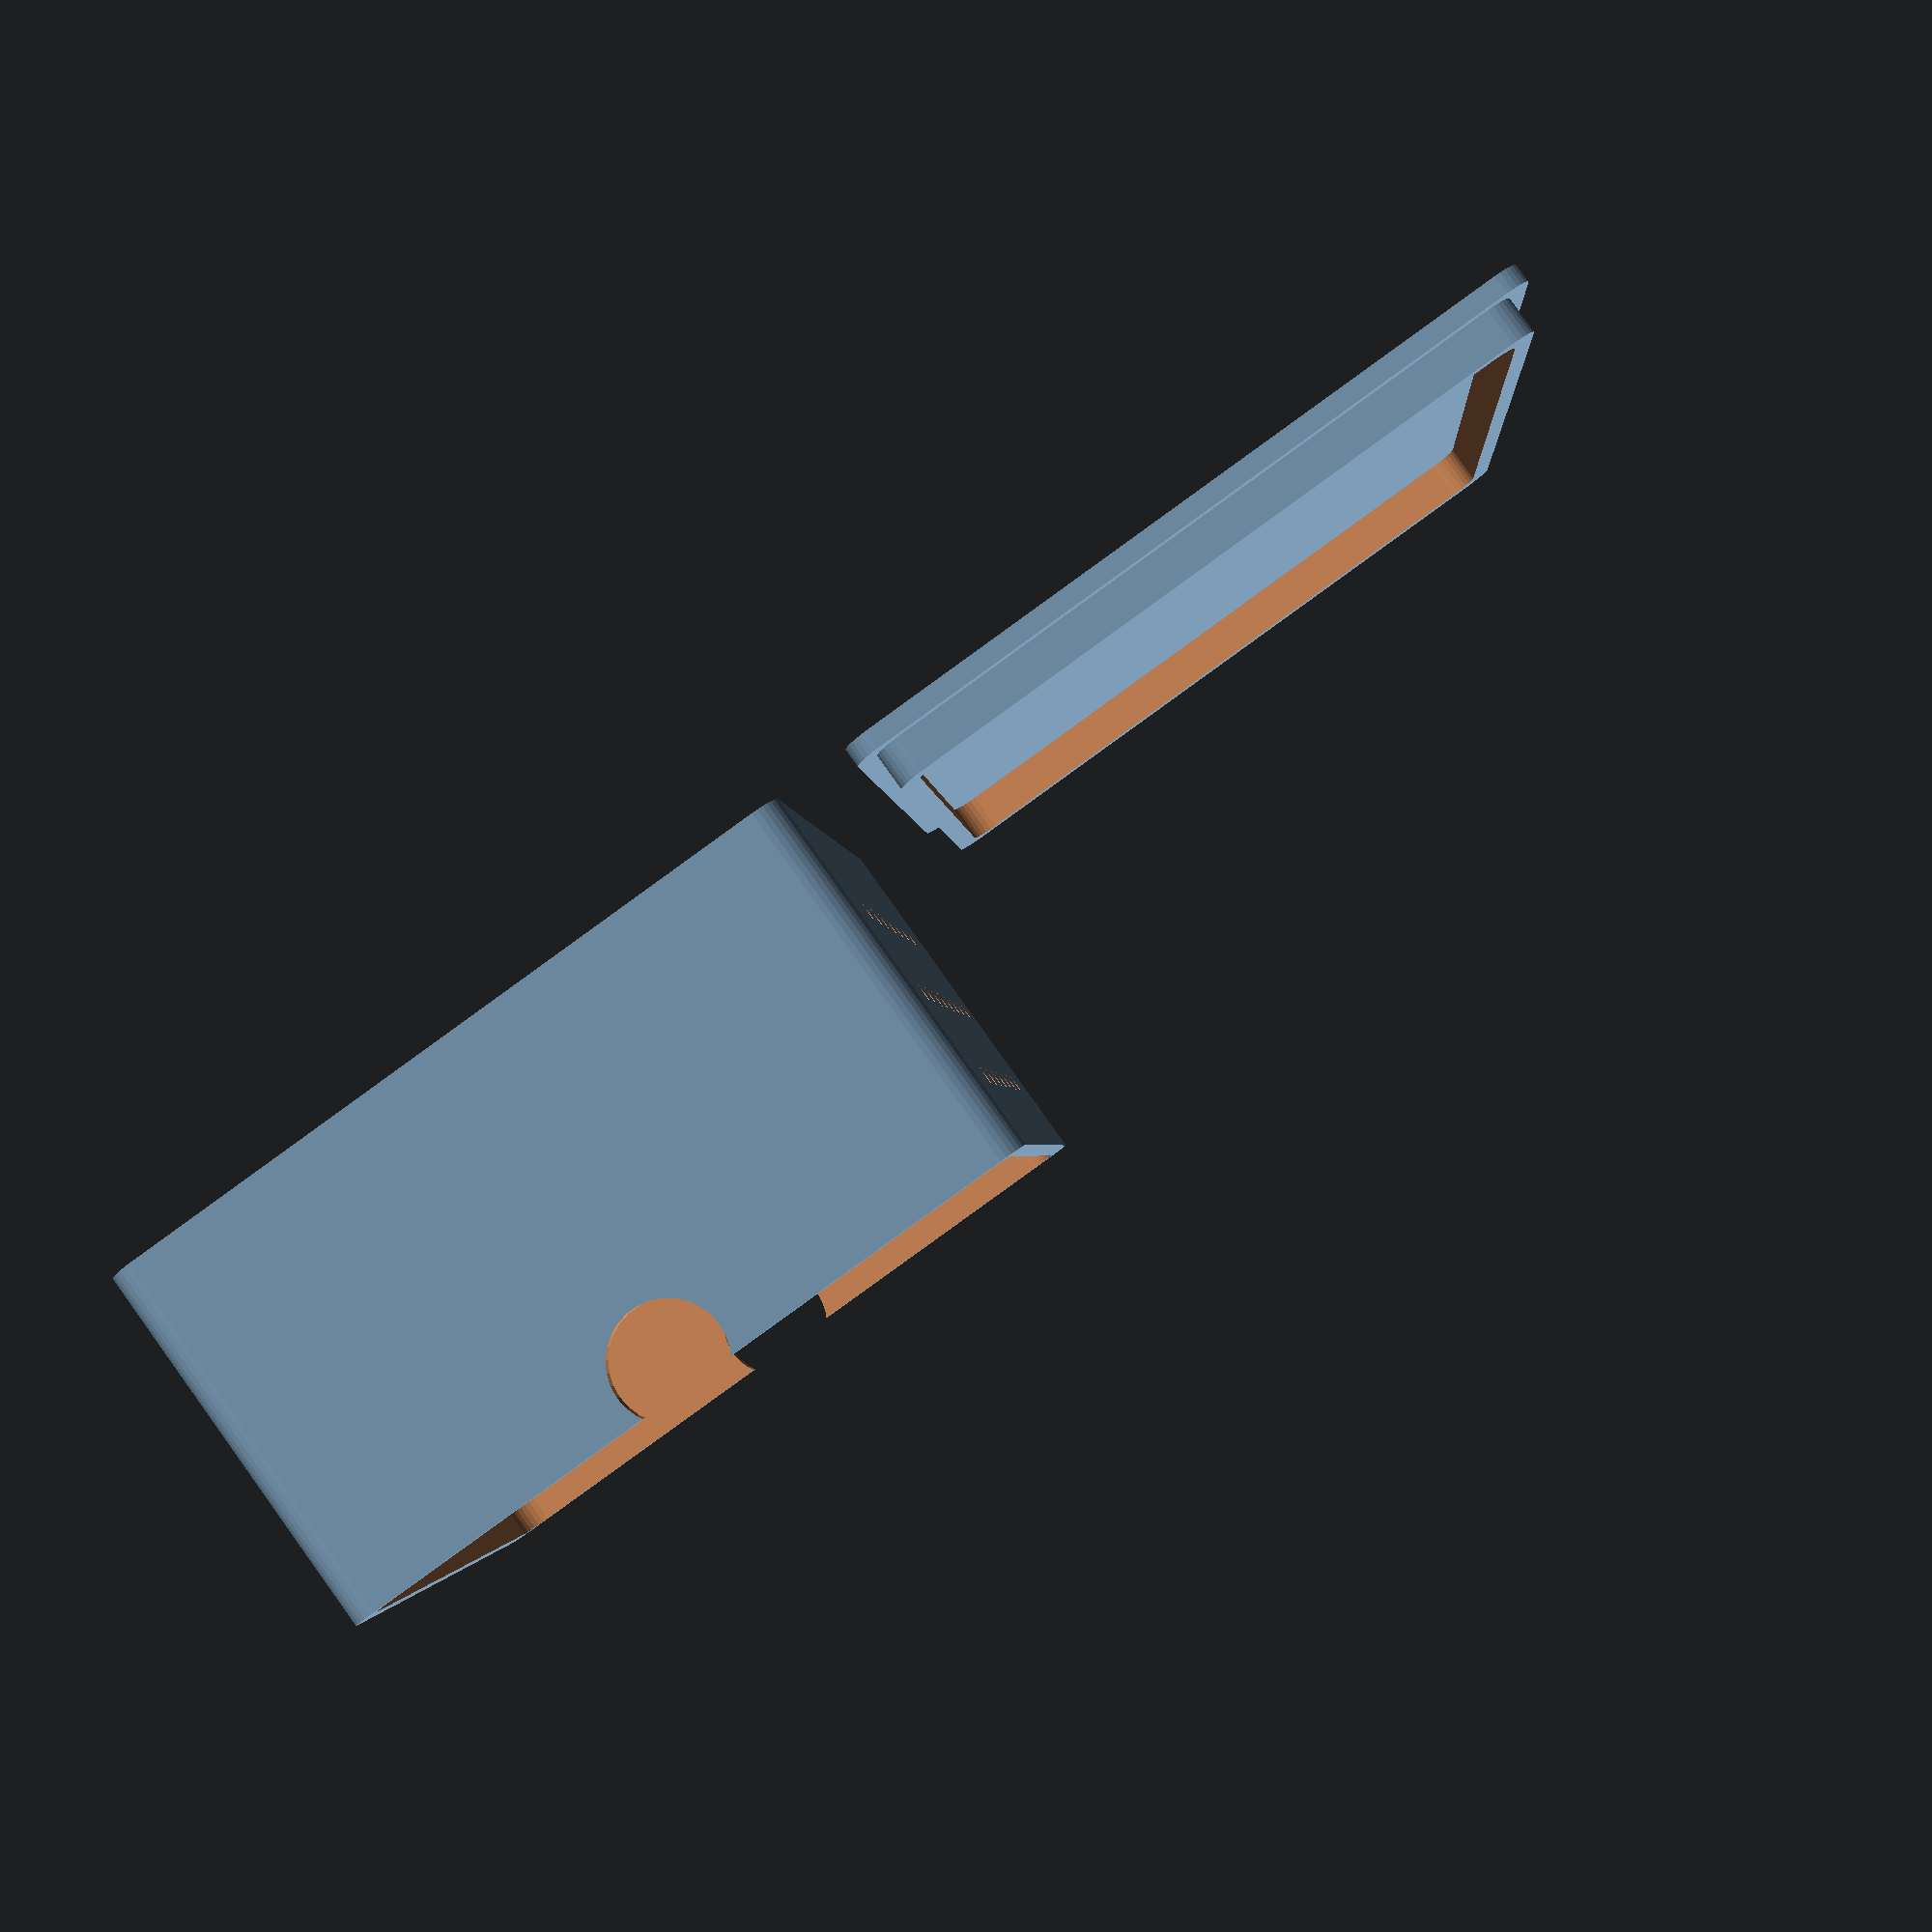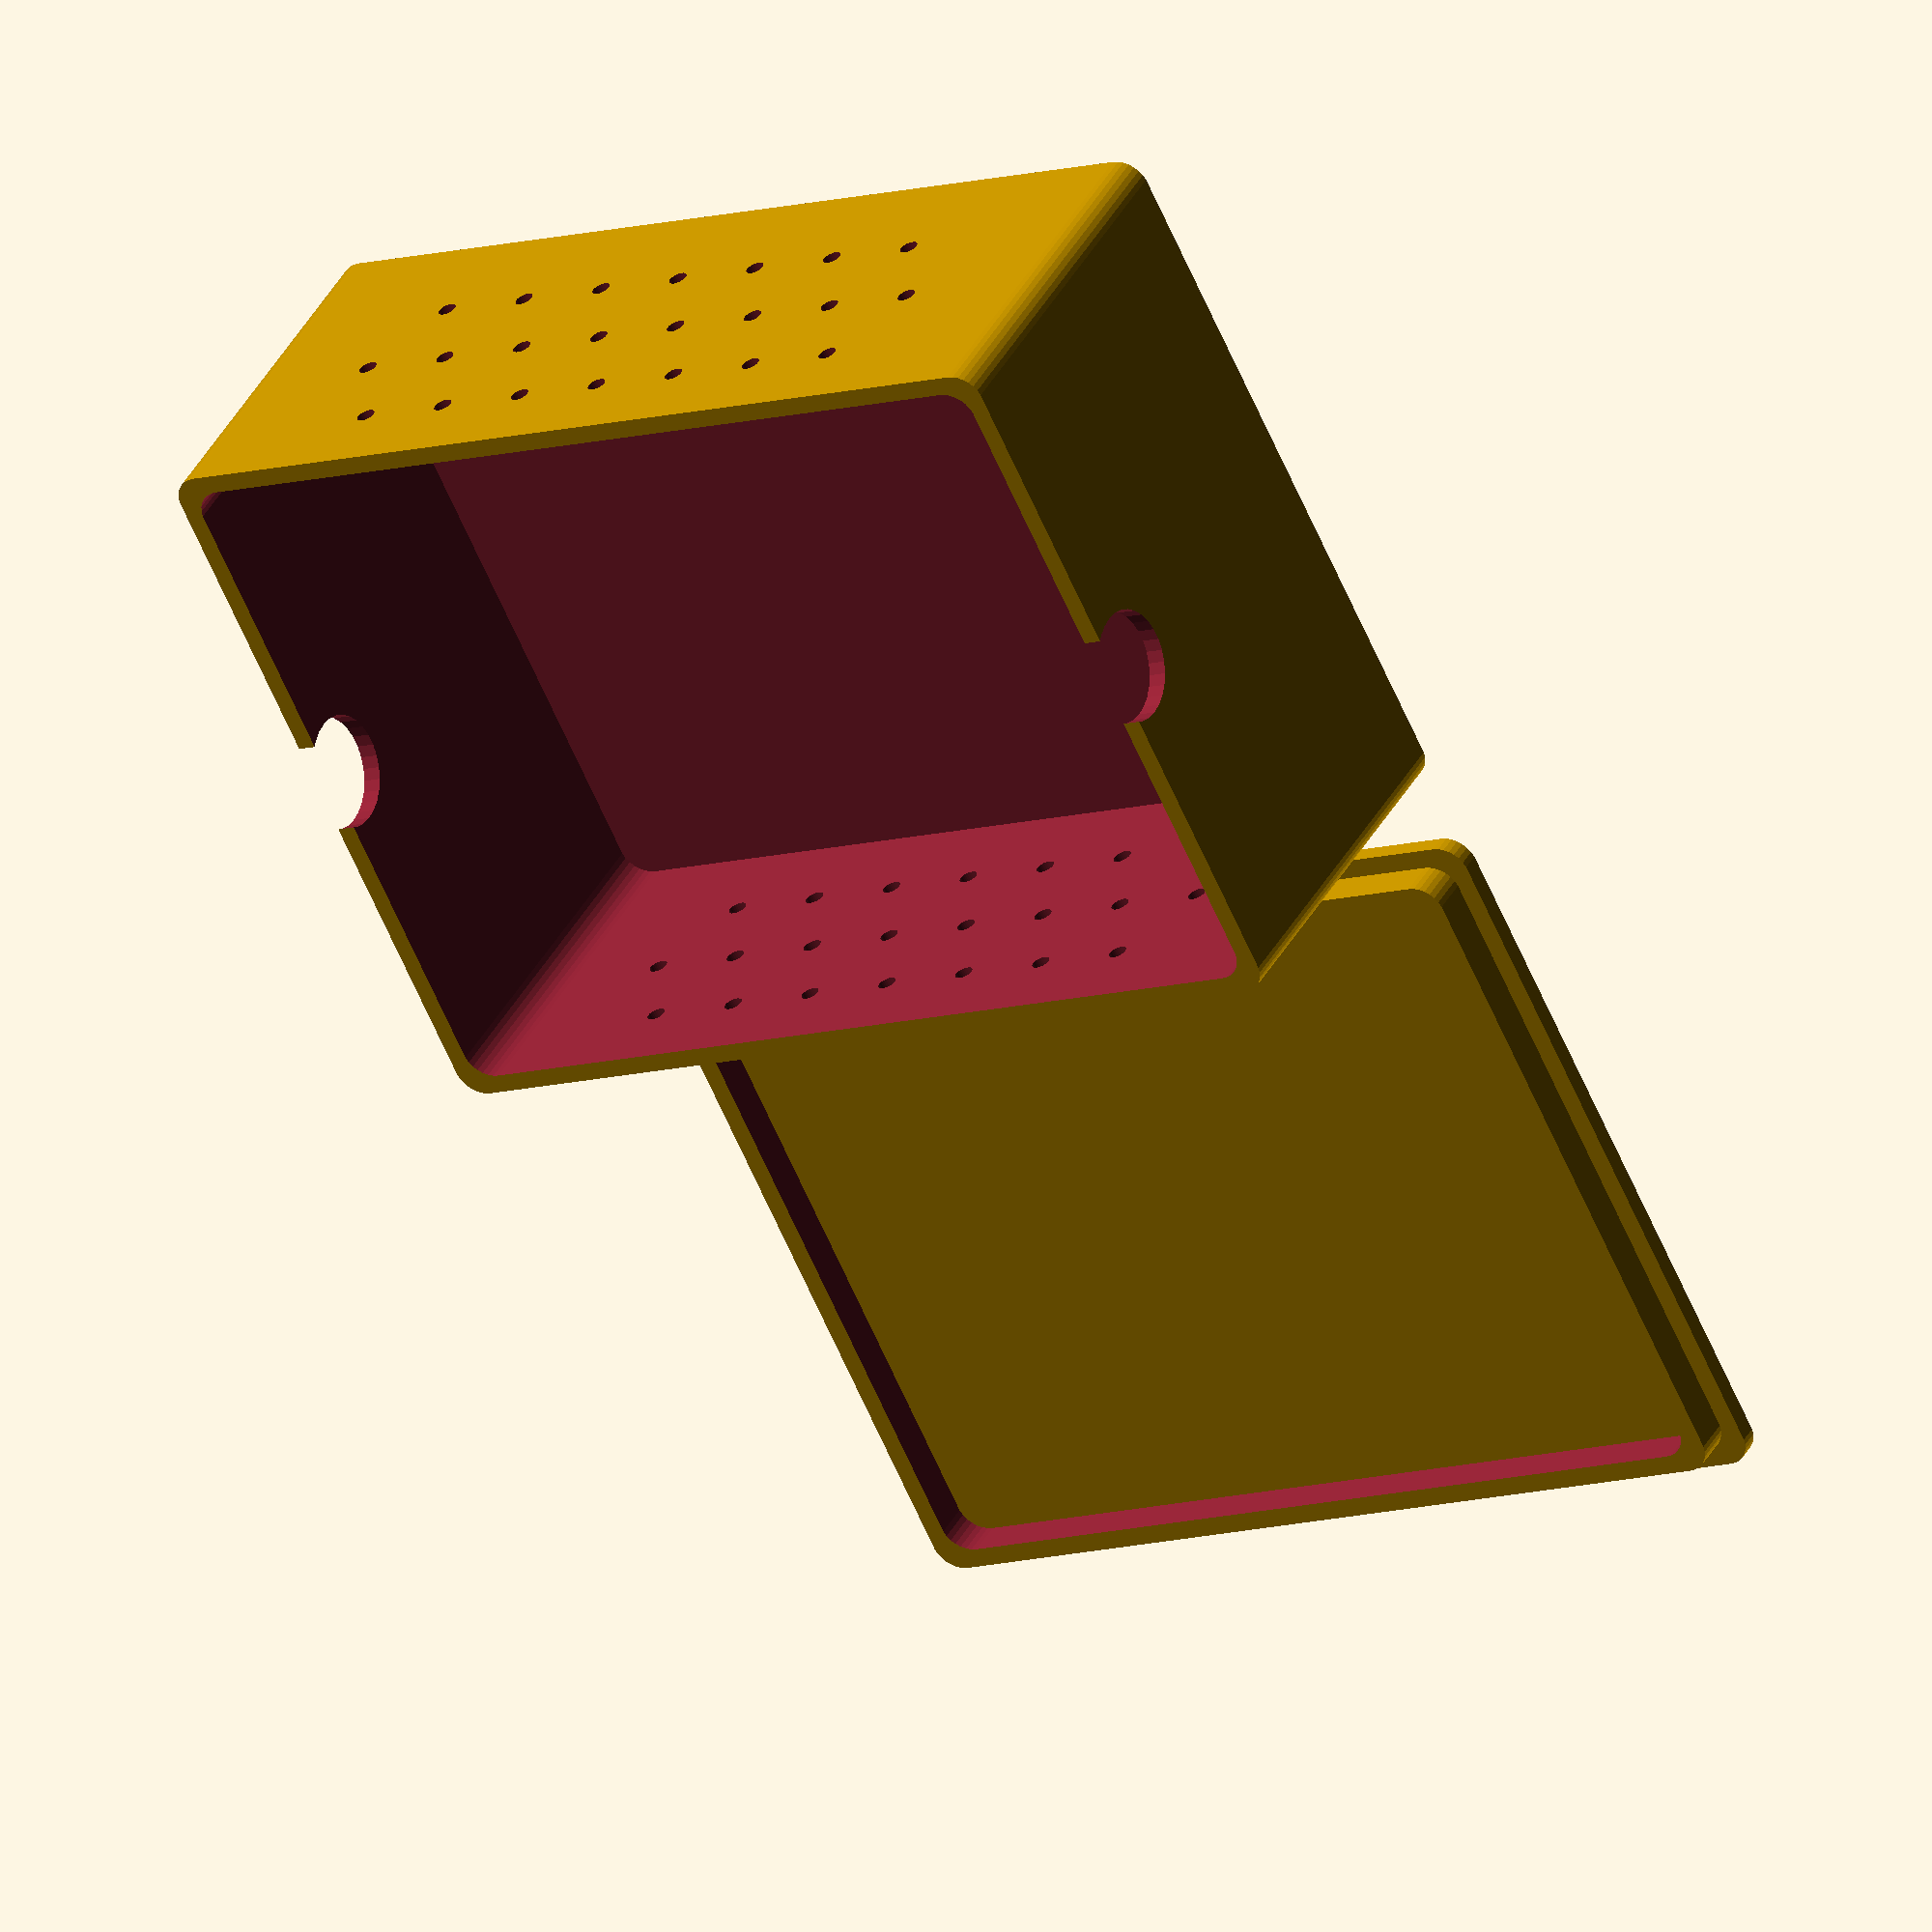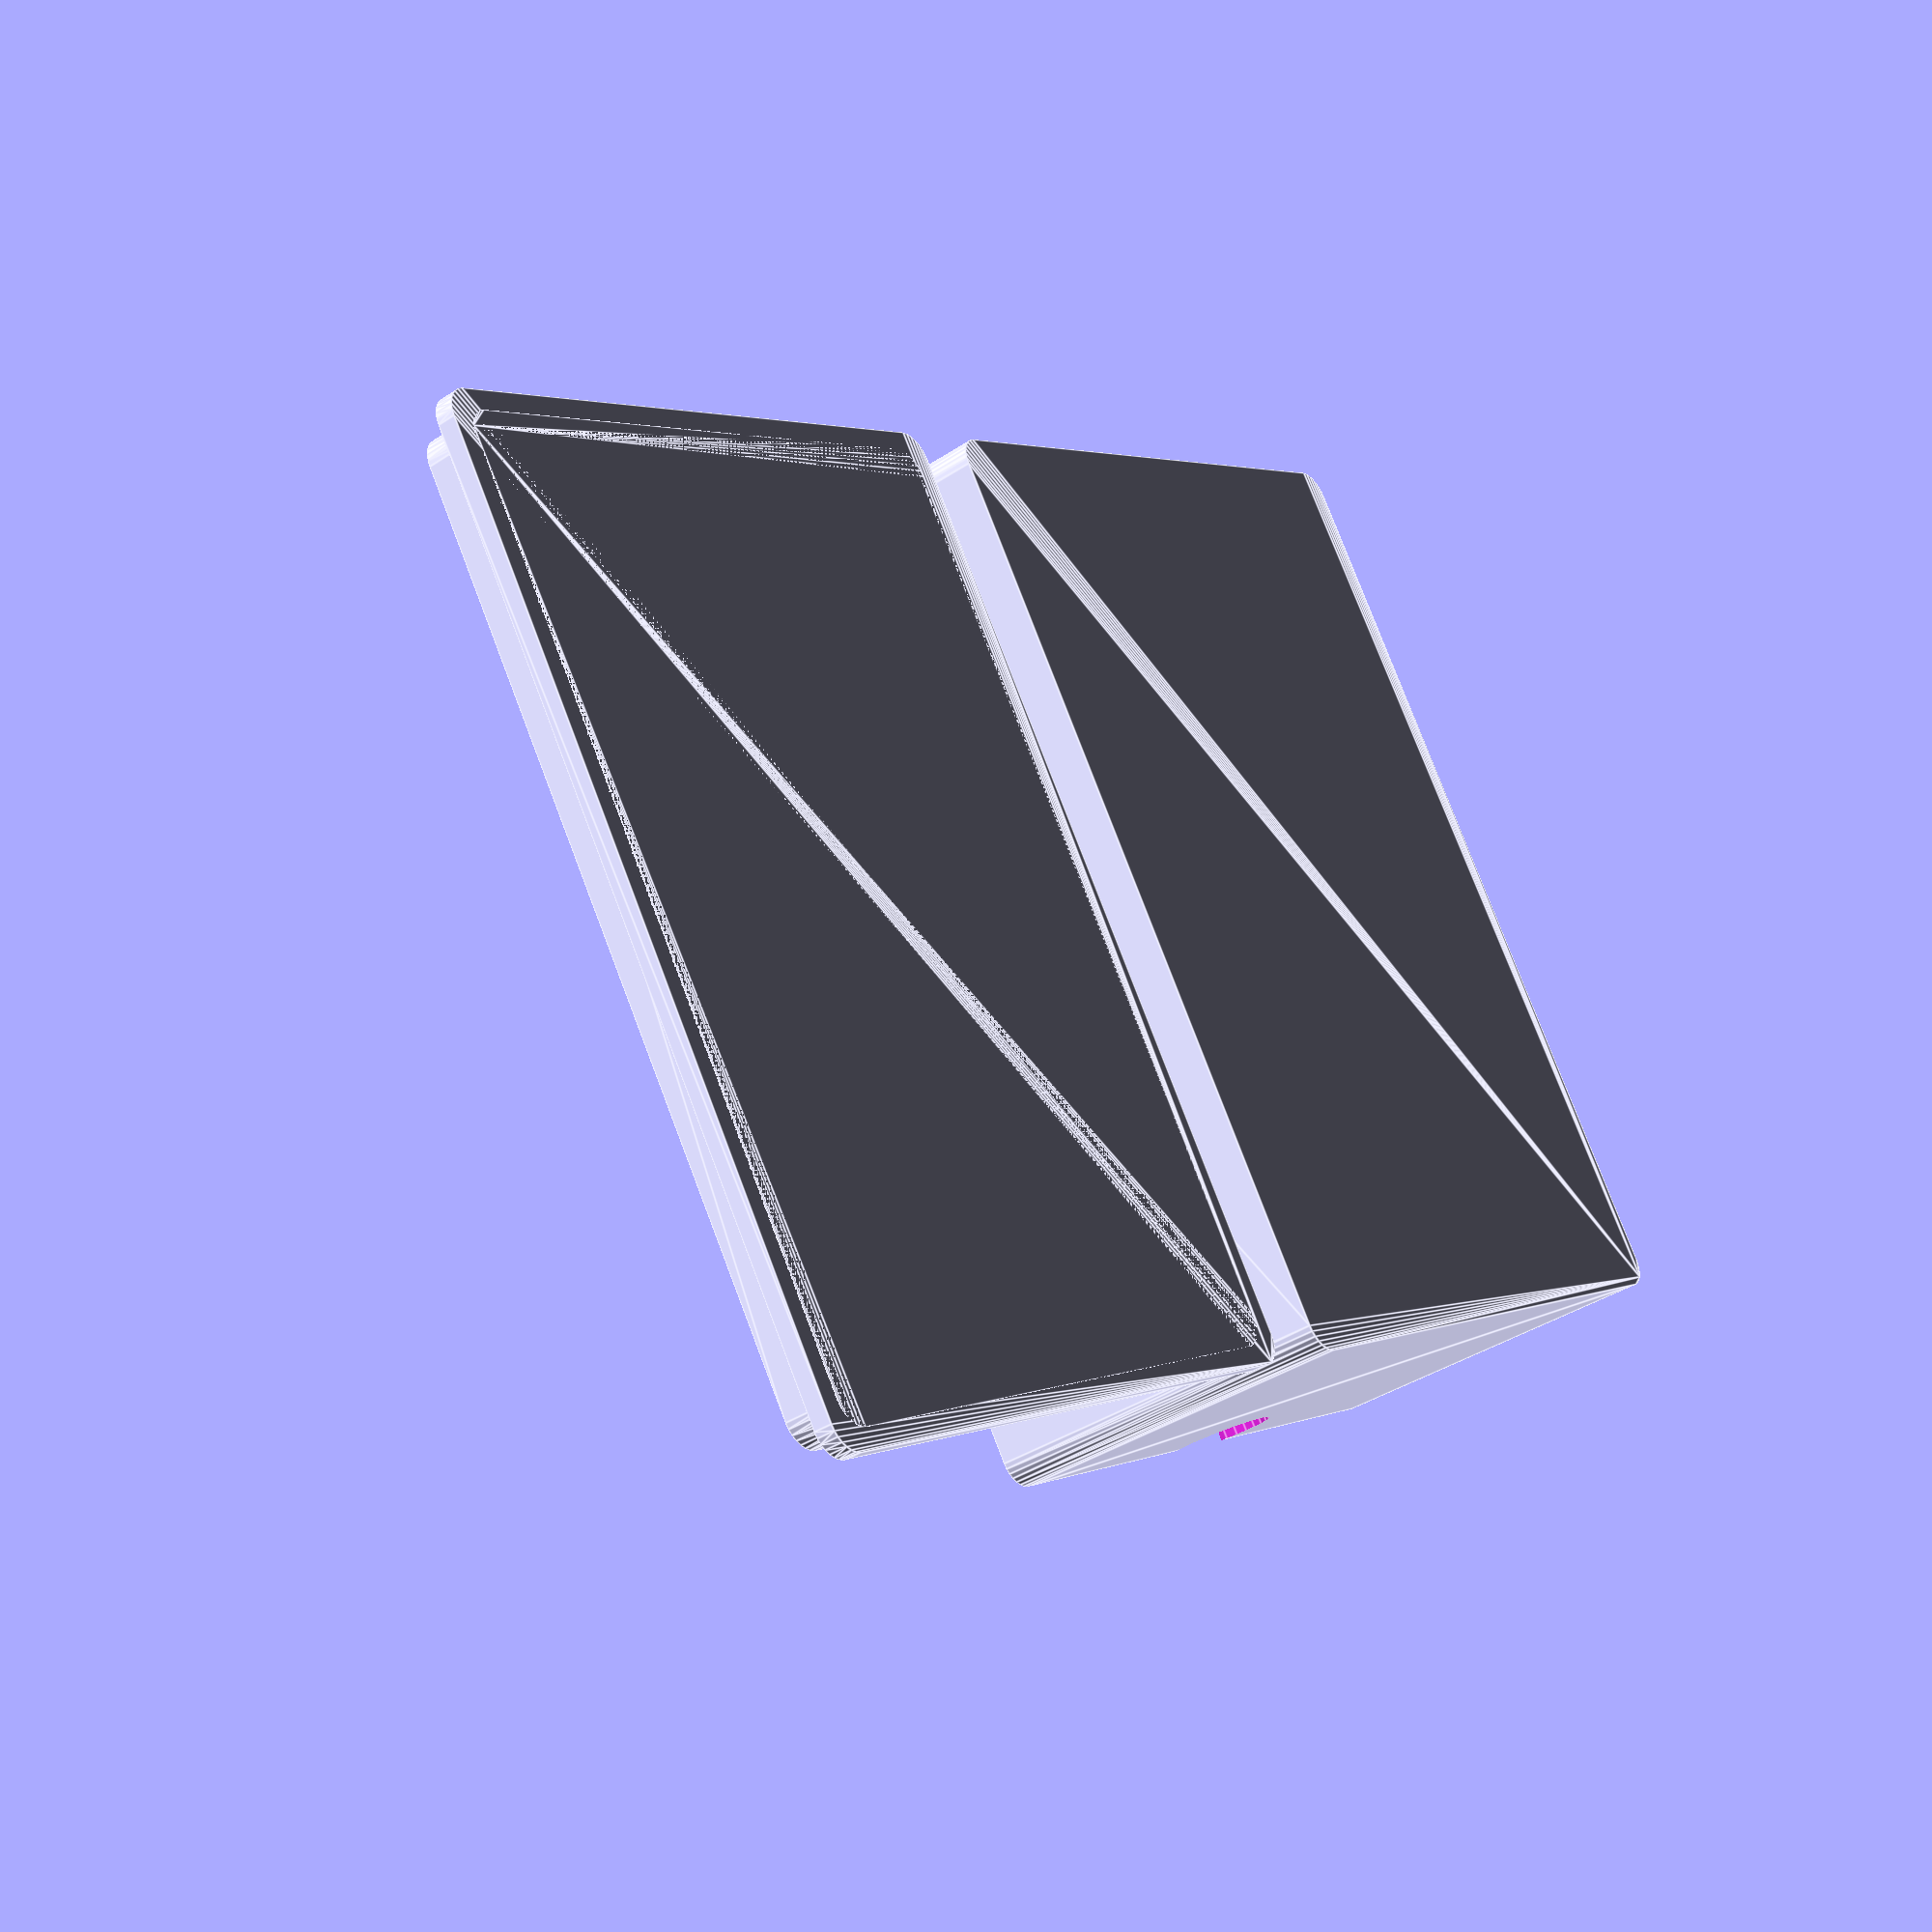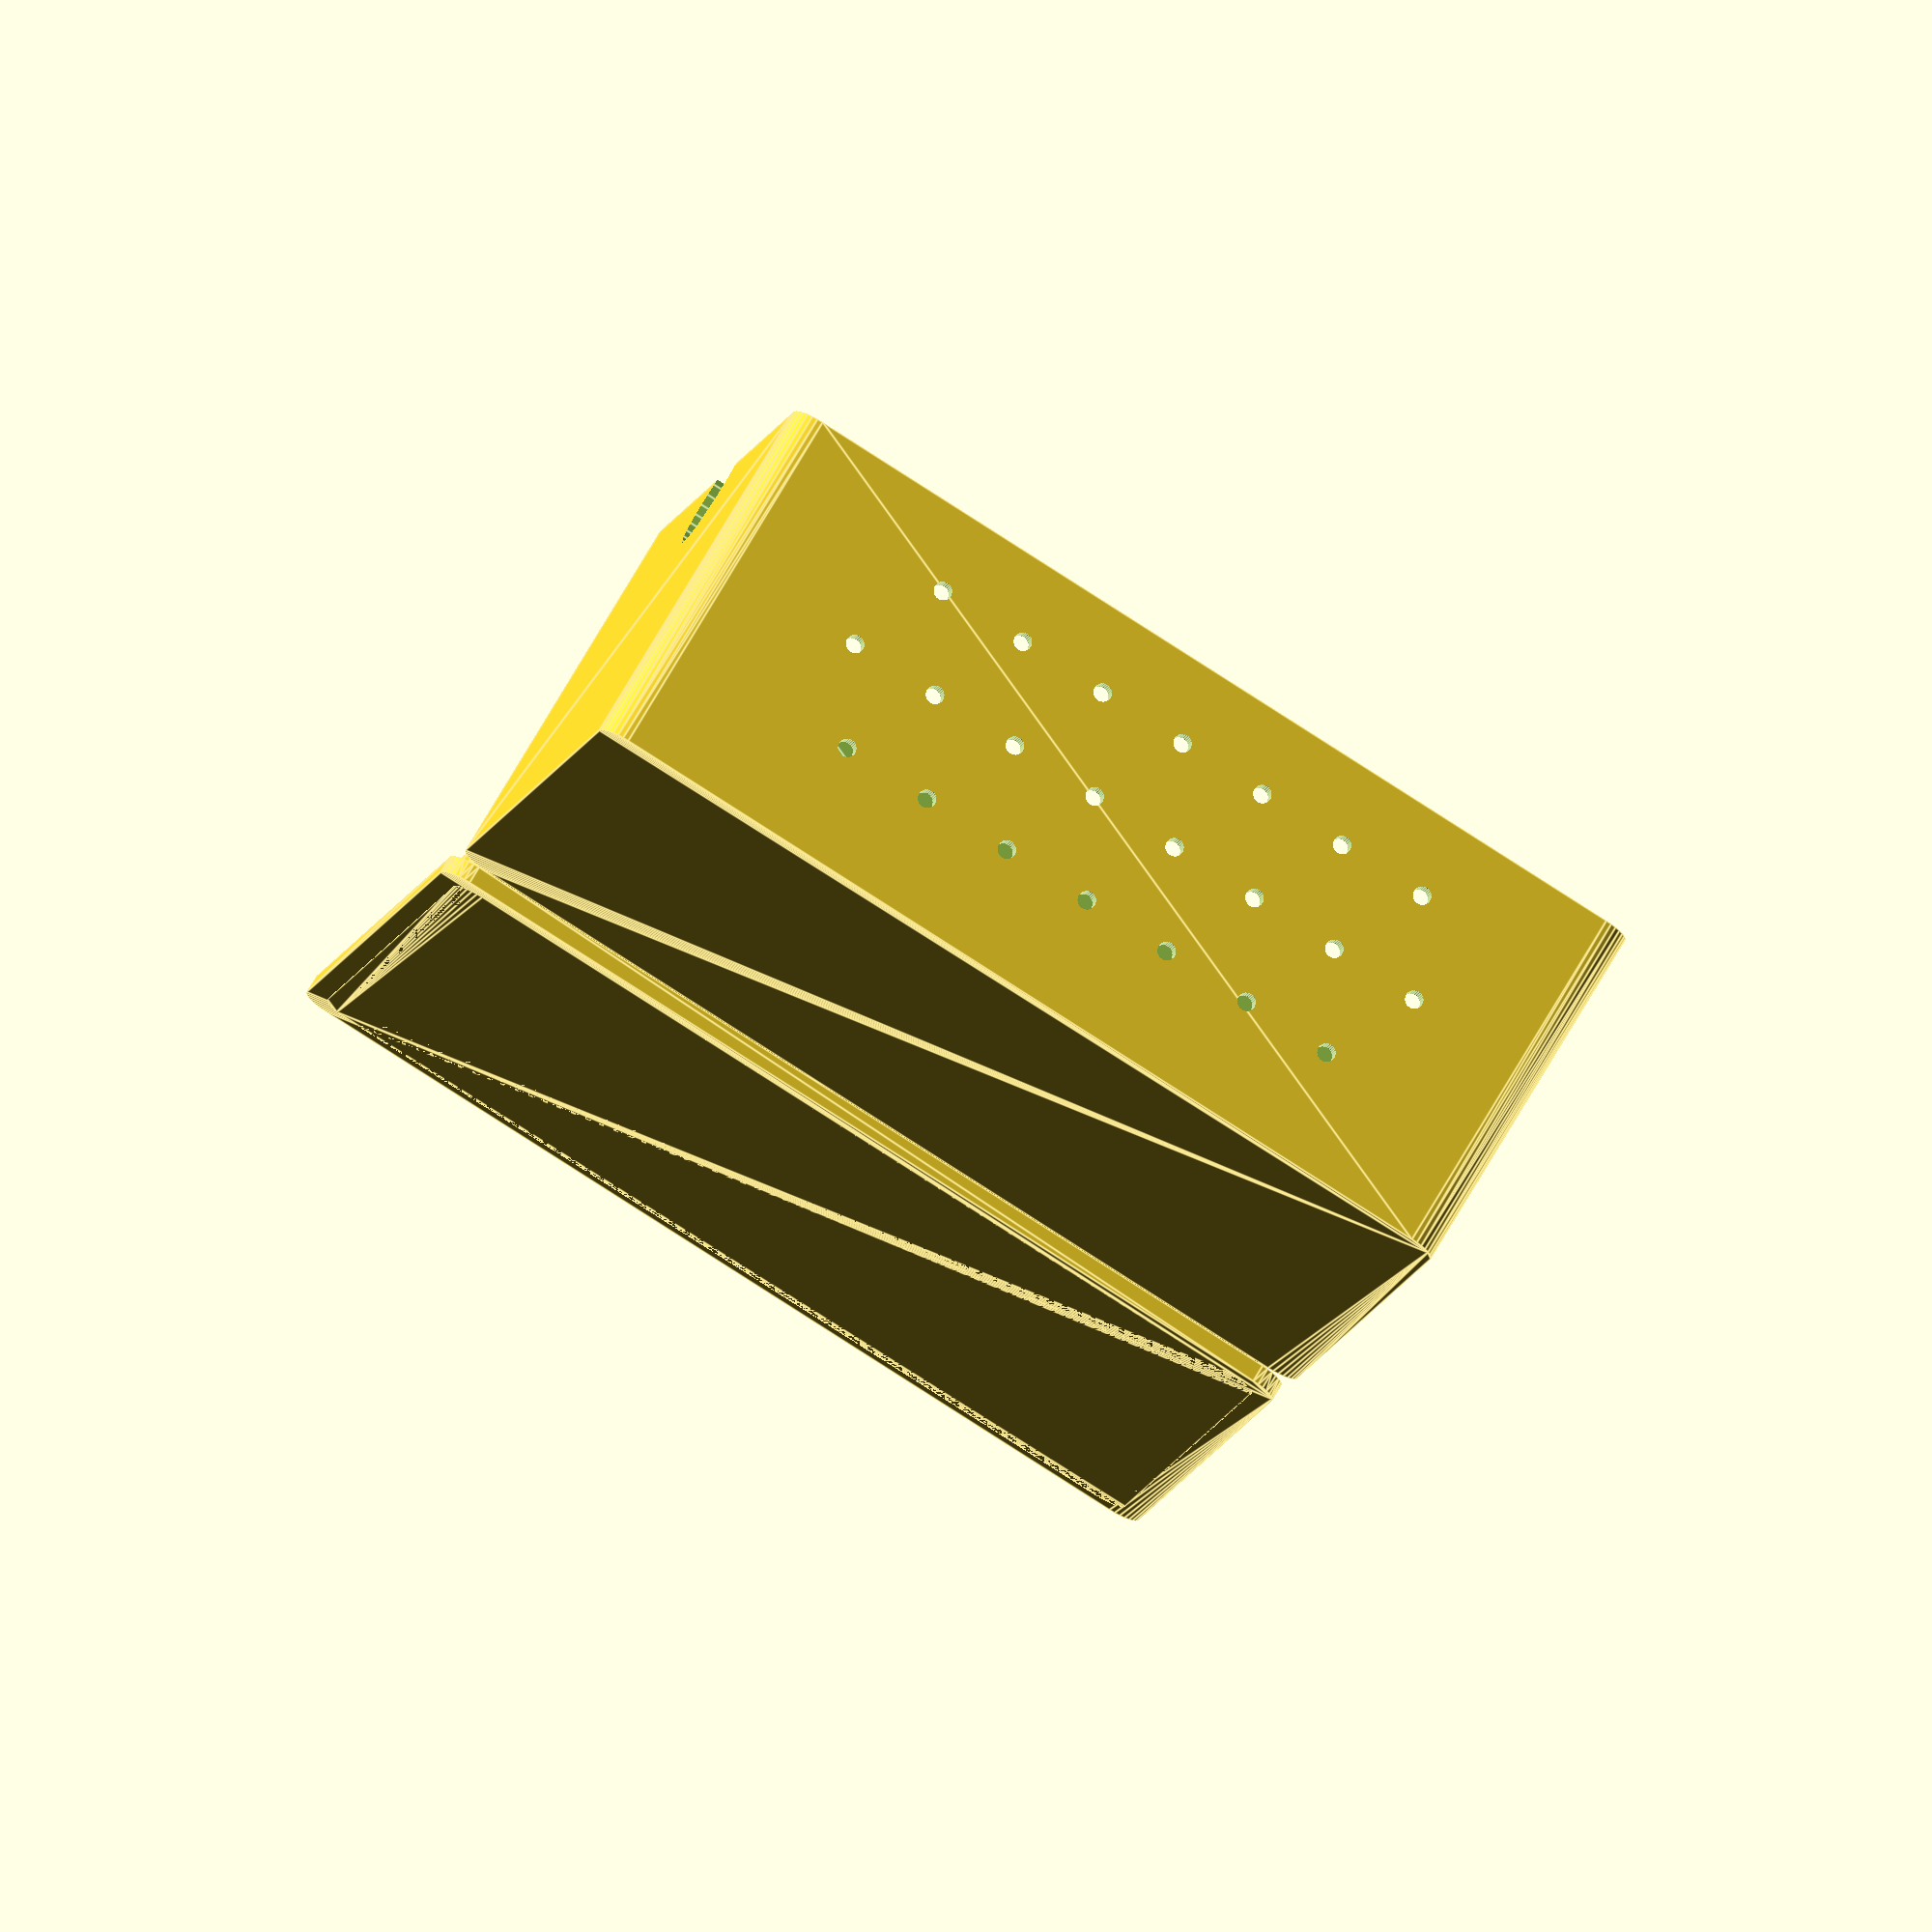
<openscad>
$fs=0.2;

length = 4.1 * 25.4;
width= 3.1 * 25.4;
height = 1.6 * 25.4;
cornerRadius = 3;
slop = 0.1;
thick = 2.0;
wireRadius = 6;
ventRadius = 1.0;

lidSlop = 0.2; // the rim on the lid will be this much smaller than the box

centerWidth = width/2-cornerRadius;

translate([cornerRadius, cornerRadius, 0]){
  difference() {
    roundedBox(length, width, height, cornerRadius);
    translate([thick,thick,thick+slop])
      roundedBox(length-thick*2, width-thick*2, height-thick+slop, cornerRadius);

    // Hole for wires
    translate([centerWidth, -thick/3, height-(wireRadius/2)])
      rotate([90,0,0])
        cylinder(r=wireRadius, h=thick*2);
    translate([centerWidth, length-thick, height-(wireRadius/2)])
      rotate([90,0,0])
        cylinder(r=wireRadius, h=thick*2);
    
    // Vent holes
    for(x = [cornerRadius+15: 10: length-cornerRadius-15])
      translate([-cornerRadius-thick/2, x, thick+height/2-height/4]) 
        rotate([0,90,0]) 
          cylinder(r=ventRadius, h=thick*2);
    for(x = [cornerRadius+10: 10: length-cornerRadius-10])
      translate([-cornerRadius-thick/2, x, thick+height/2-height/4+10]) 
        rotate([0,90,0]) 
          cylinder(r=ventRadius, h=thick*2);
    for(x = [cornerRadius+15: 10: length-cornerRadius-15])
      translate([-cornerRadius-thick/2, x, thick+height/2-height/4+20]) 
        rotate([0,90,0]) 
          cylinder(r=ventRadius, h=thick*2); 
    
    for(x = [cornerRadius+15: 10: length-cornerRadius-15])
      translate([width-cornerRadius-thick*1.5, x, thick+height/2-height/4]) 
        rotate([0,90,0]) 
          cylinder(r=ventRadius, h=thick*2);
    for(x = [cornerRadius+10: 10: length-cornerRadius-10])
      translate([width-cornerRadius-thick*1.5, x, thick+height/2-height/4+10]) 
        rotate([0,90,0]) 
          cylinder(r=ventRadius, h=thick*2);
    for(x = [cornerRadius+15: 10: length-cornerRadius-15])
      translate([width-cornerRadius-thick*1.5, x, thick+height/2-height/4+20]) 
        rotate([0,90,0]) 
          cylinder(r=ventRadius, h=thick*2); 

  } 
}

// Make the lid
lidThick = thick + lidSlop/2;
translate([width*2+5, cornerRadius, 0]){
  mirror([1,0,0]) {
    roundedBox(length, width, thick, cornerRadius);
    difference() {
      translate([lidThick, lidThick, 0])
        roundedBox(length-lidThick*2, width-lidThick*2, thick+4, cornerRadius);
      translate([lidThick*2, lidThick*2, 0+slop])
        roundedBox(length-lidThick*4, width-lidThick*4, thick+4+slop, cornerRadius);    
    }
  }
}


module roundedBox(length, width, height, radius){
  dRadius = 2*radius;

  //cube bottom right
  //translate([width-dRadius,-radius,0])
  //  cube(size=[radius,radius,height+0.01]);

  //cube top left
  //translate([-radius,length-dRadius,0])
  //  cube(size=[radius,radius,height+0.01]);

  //base rounded shape
  minkowski() {
    cube(size=[width-dRadius,length-dRadius, height]);
    cylinder(r=radius, h=0.01);
  } 
}
</openscad>
<views>
elev=94.6 azim=175.8 roll=215.6 proj=p view=solid
elev=141.8 azim=243.8 roll=154.6 proj=o view=wireframe
elev=218.2 azim=213.3 roll=49.8 proj=p view=edges
elev=286.7 azim=77.1 roll=210.3 proj=o view=edges
</views>
